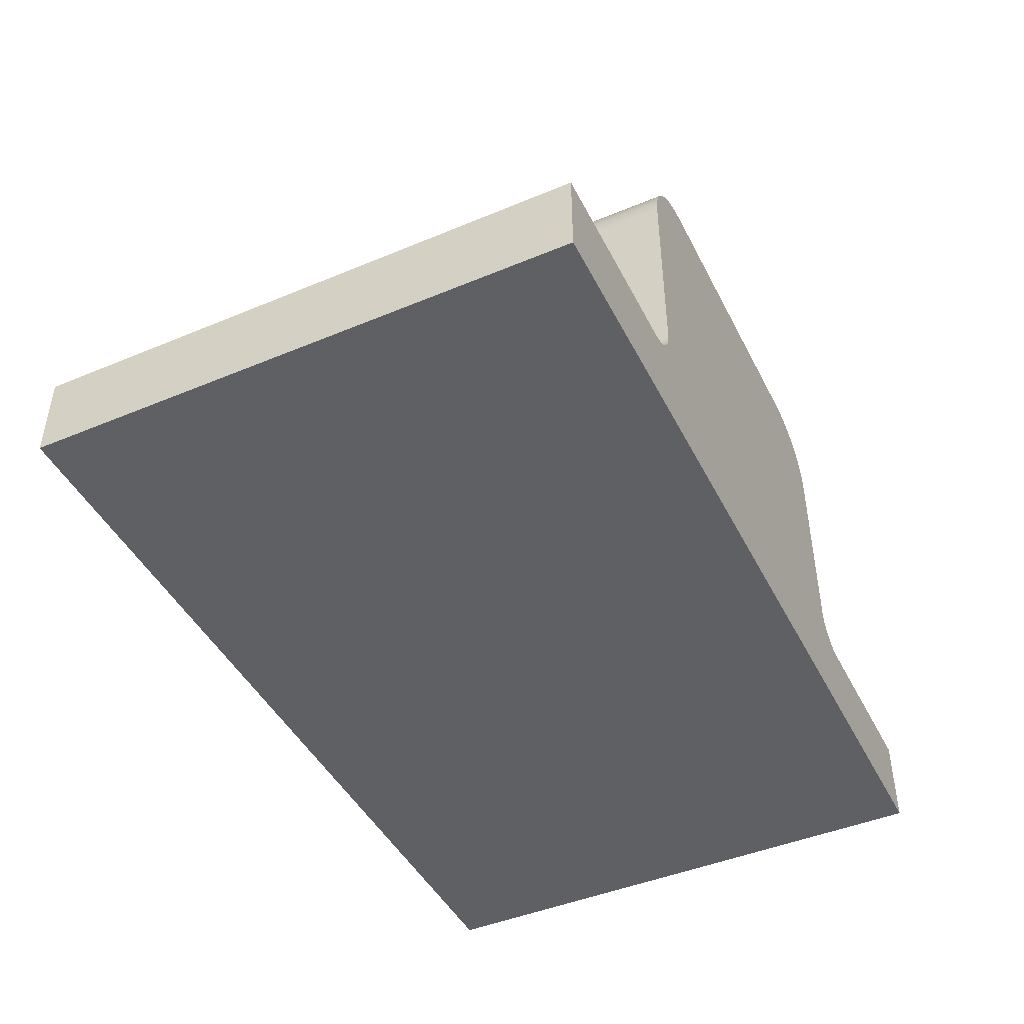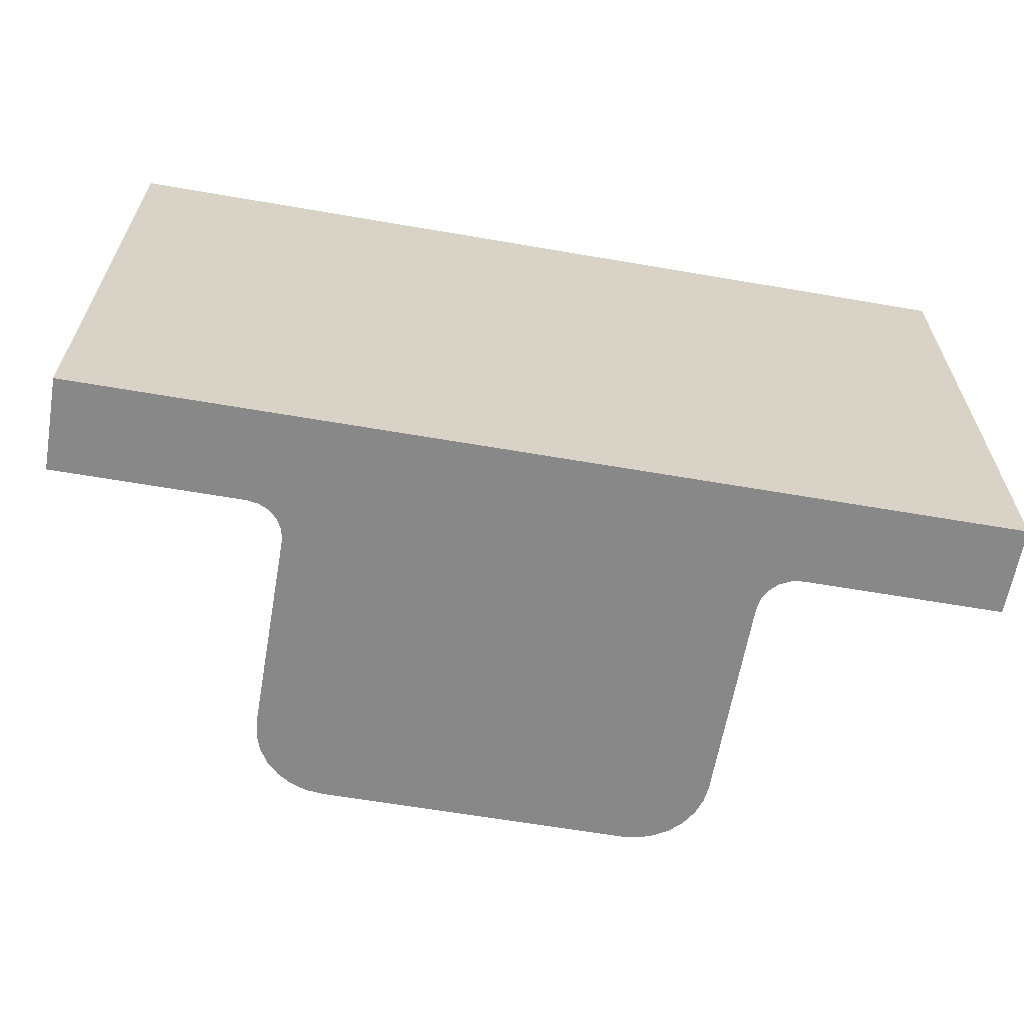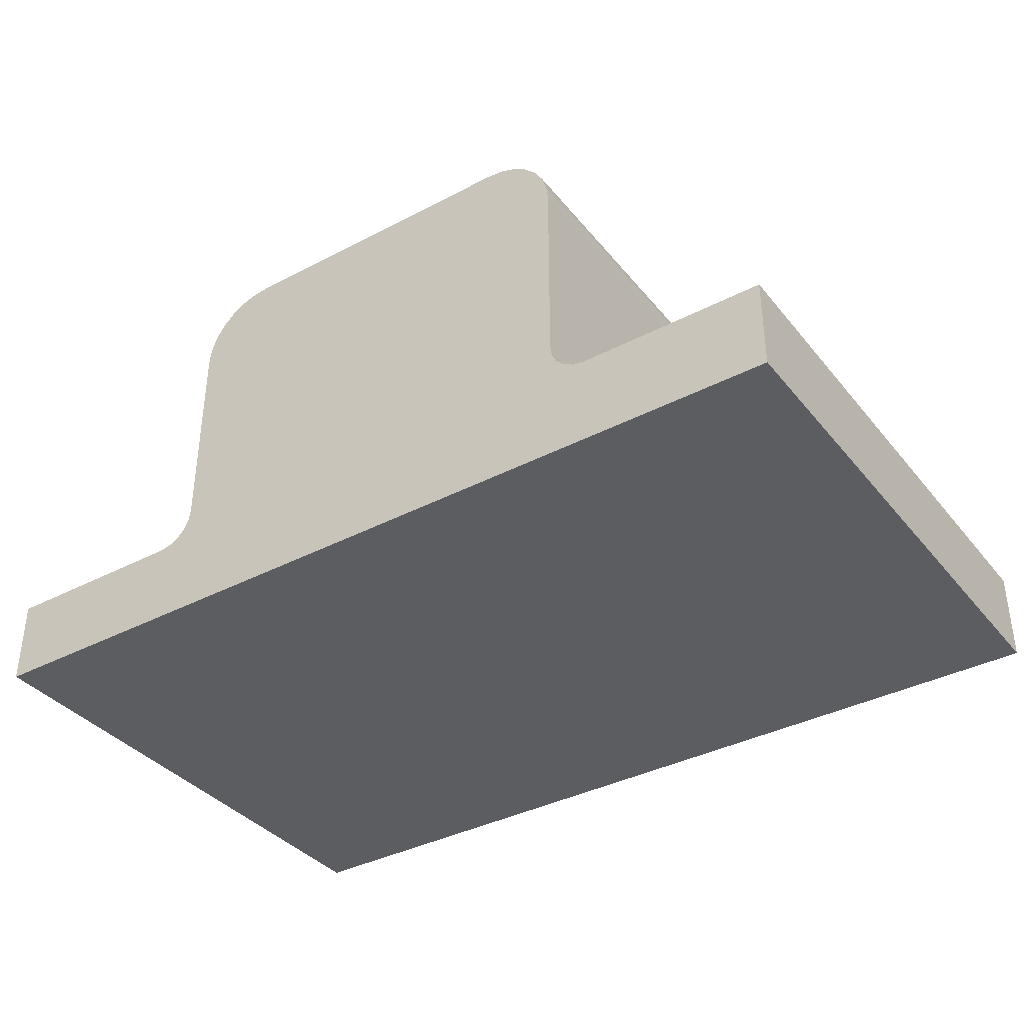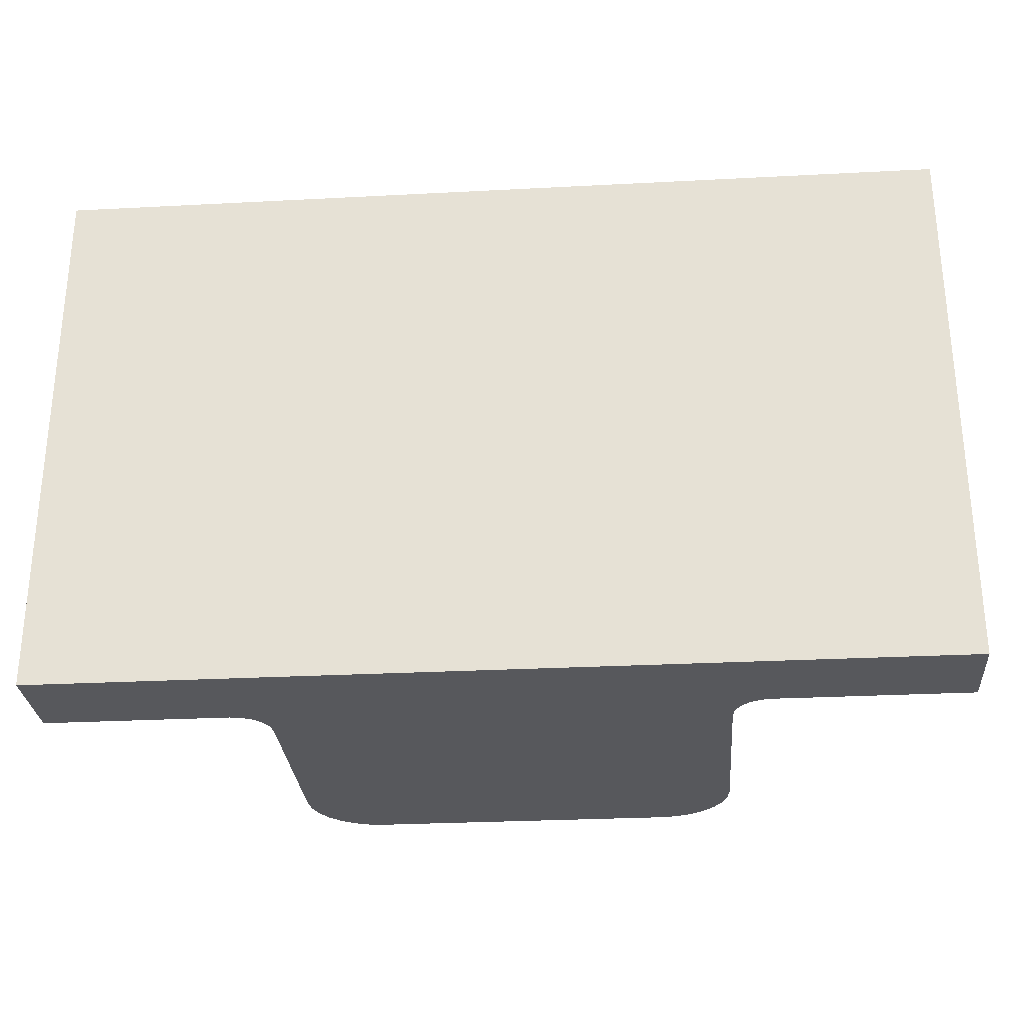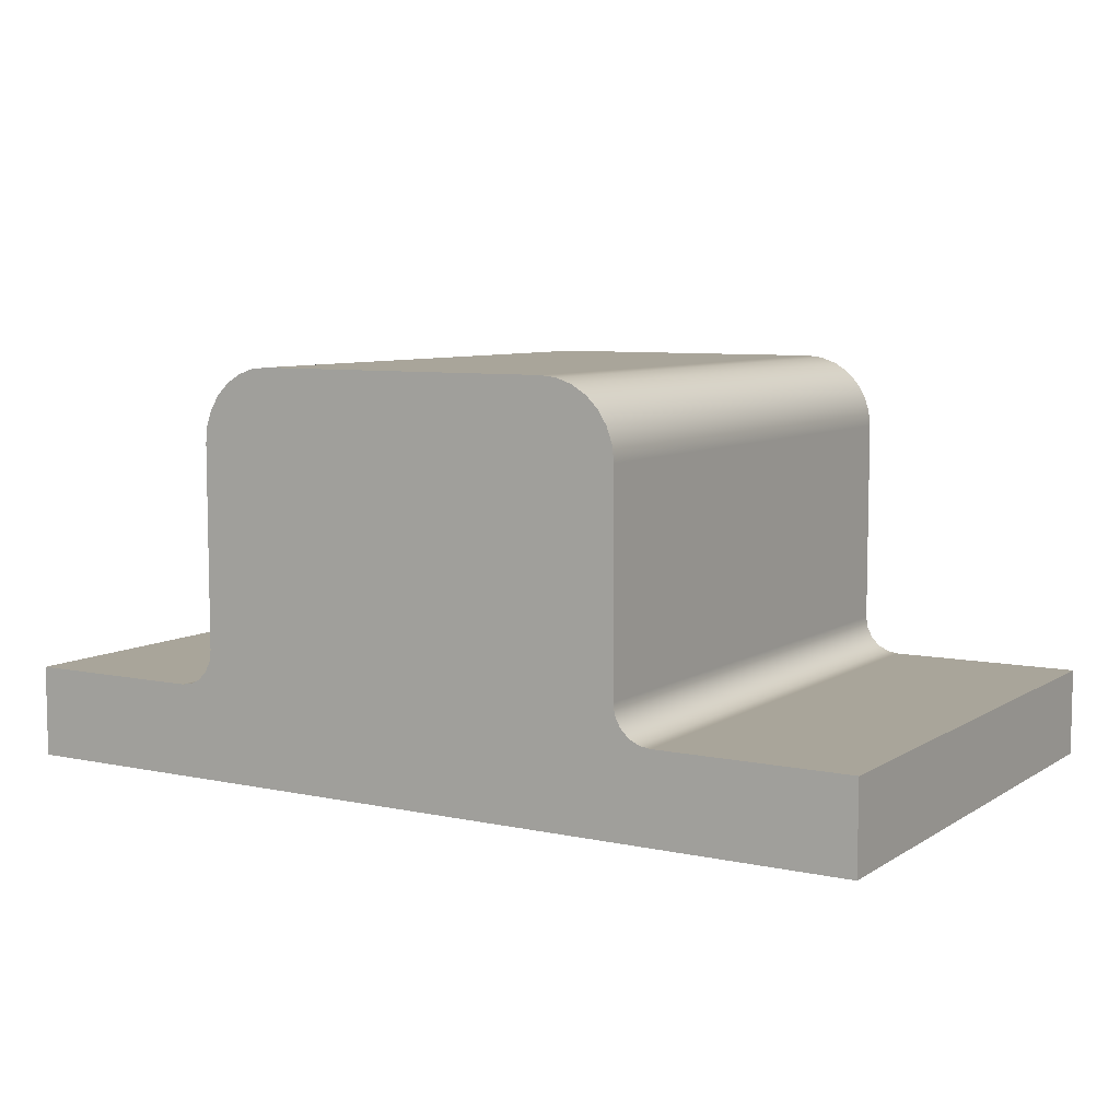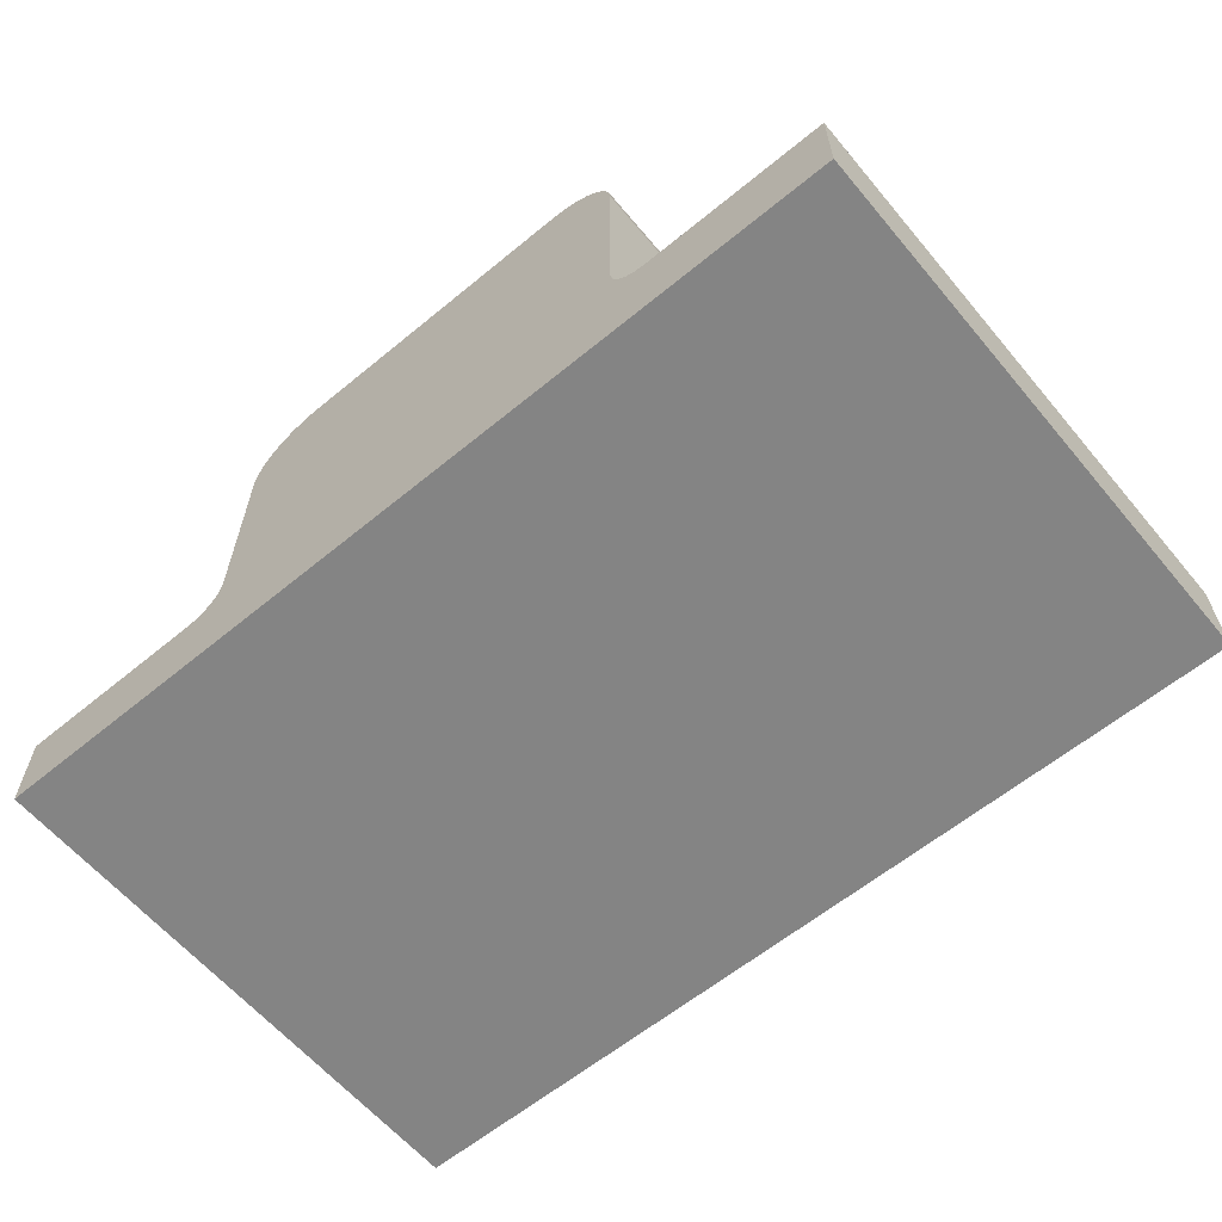
<metadata>
{"format":"obj","ext":"obj","renderer":"f3d","projection":"perspective","resolution":1024,"background":"white","views":[{"elev":-45.2,"azim":115.8,"up":"+Y"},{"elev":-62.7,"azim":-9.9,"up":"+Z"},{"elev":-37.1,"azim":-146.0,"up":"+Y"},{"elev":-28.6,"azim":4.5,"up":"+Z"},{"elev":7.5,"azim":31.2,"up":"+Y"},{"elev":-61.4,"azim":-140.1,"up":"+Y"}]}
</metadata>
<code>
v 3.65 0.675 0
v 3.65 1.8 0
v 3.65 1.8 3
v 3.65 0.675 3
v 3.85 0.475 0
v 3.788 0.4848 0
v 3.732 0.5132 0
v 3.688 0.5574 0
v 3.66 0.6132 0
v 3.65 0.675 0
v 3.65 0.675 3
v 3.66 0.6132 3
v 3.688 0.5574 3
v 3.732 0.5132 3
v 3.788 0.4848 3
v 3.85 0.475 3
v 4.9 0.475 0
v 3.85 0.475 0
v 3.85 0.475 3
v 4.9 0.475 3
v 4.9 0 0
v 4.9 0.475 0
v 4.9 0.475 3
v 4.9 0 3
v 0 0 0
v 4.9 0 0
v 4.9 0 3
v 0 0 3
v 0 0.5 0
v 0 0 0
v 0 0 3
v 0 0.5 3
v 1 0.5 0
v 0 0.5 0
v 0 0.5 3
v 1 0.5 3
v 1.2 0.7 0
v 1.19 0.6382 0
v 1.162 0.5824 0
v 1.118 0.5382 0
v 1.062 0.5098 0
v 1 0.5 0
v 1 0.5 3
v 1.062 0.5098 3
v 1.118 0.5382 3
v 1.162 0.5824 3
v 1.19 0.6382 3
v 1.2 0.7 3
v 1.2 1.8 0
v 1.2 0.7 0
v 1.2 0.7 3
v 1.2 1.8 3
v 1.6 2.2 0
v 1.511 2.19 0
v 1.426 2.16 0
v 1.351 2.113 0
v 1.287 2.049 0
v 1.24 1.974 0
v 1.21 1.889 0
v 1.2 1.8 0
v 1.2 1.8 3
v 1.21 1.889 3
v 1.24 1.974 3
v 1.287 2.049 3
v 1.351 2.113 3
v 1.426 2.16 3
v 1.511 2.19 3
v 1.6 2.2 3
v 3.25 2.2 0
v 1.6 2.2 0
v 1.6 2.2 3
v 3.25 2.2 3
v 3.65 1.8 0
v 3.64 1.889 0
v 3.61 1.974 0
v 3.563 2.049 0
v 3.499 2.113 0
v 3.424 2.16 0
v 3.339 2.19 0
v 3.25 2.2 0
v 3.25 2.2 3
v 3.339 2.19 3
v 3.424 2.16 3
v 3.499 2.113 3
v 3.563 2.049 3
v 3.61 1.974 3
v 3.64 1.889 3
v 3.65 1.8 3
v 3.65 1.8 3
v 3.64 1.889 3
v 3.61 1.974 3
v 3.563 2.049 3
v 3.499 2.113 3
v 3.424 2.16 3
v 3.339 2.19 3
v 3.25 2.2 3
v 1.6 2.2 3
v 1.511 2.19 3
v 1.426 2.16 3
v 1.351 2.113 3
v 1.287 2.049 3
v 1.24 1.974 3
v 1.21 1.889 3
v 1.2 1.8 3
v 1.2 0.7 3
v 1.19 0.6382 3
v 1.162 0.5824 3
v 1.118 0.5382 3
v 1.062 0.5098 3
v 1 0.5 3
v 0 0.5 3
v 0 0 3
v 4.9 0 3
v 4.9 0.475 3
v 3.85 0.475 3
v 3.788 0.4848 3
v 3.732 0.5132 3
v 3.688 0.5574 3
v 3.66 0.6132 3
v 3.65 0.675 3
v 3.25 2.2 0
v 3.339 2.19 0
v 3.424 2.16 0
v 3.499 2.113 0
v 3.563 2.049 0
v 3.61 1.974 0
v 3.64 1.889 0
v 3.65 1.8 0
v 3.65 0.675 0
v 3.66 0.6132 0
v 3.688 0.5574 0
v 3.732 0.5132 0
v 3.788 0.4848 0
v 3.85 0.475 0
v 4.9 0.475 0
v 4.9 0 0
v 0 0 0
v 0 0.5 0
v 1 0.5 0
v 1.062 0.5098 0
v 1.118 0.5382 0
v 1.162 0.5824 0
v 1.19 0.6382 0
v 1.2 0.7 0
v 1.2 1.8 0
v 1.21 1.889 0
v 1.24 1.974 0
v 1.287 2.049 0
v 1.351 2.113 0
v 1.426 2.16 0
v 1.511 2.19 0
v 1.6 2.2 0
g 4ef3cb8c-e358-11ea-b5cb-54bf646e7e1f
f 1 2 4
f 4 2 3
g 4ef419b4-e358-11ea-b2b9-54bf646e7e1f
f 16 5 15
f 15 5 6
f 15 6 14
f 14 6 7
f 14 7 13
f 13 7 8
f 13 8 12
f 12 8 9
f 12 9 11
f 11 9 10
g 4ef467c8-e358-11ea-abb7-54bf646e7e1f
f 17 18 20
f 20 18 19
g 4ef48ed0-e358-11ea-b458-54bf646e7e1f
f 21 22 24
f 24 22 23
g 4ef4dd00-e358-11ea-859d-54bf646e7e1f
f 25 26 28
f 28 26 27
g 4ef52b14-e358-11ea-9d7a-54bf646e7e1f
f 29 30 32
f 32 30 31
g 4ef57934-e358-11ea-83c0-54bf646e7e1f
f 33 34 36
f 36 34 35
g 4ef5c748-e358-11ea-bf2e-54bf646e7e1f
f 48 37 47
f 47 37 38
f 47 38 46
f 46 38 39
f 46 39 45
f 45 39 40
f 45 40 44
f 44 40 41
f 44 41 43
f 43 41 42
g 4ef6156c-e358-11ea-99ec-54bf646e7e1f
f 49 50 52
f 52 50 51
g 4ef6637e-e358-11ea-b7f6-54bf646e7e1f
f 68 53 67
f 67 53 54
f 67 54 66
f 66 54 55
f 66 55 65
f 65 55 56
f 65 56 64
f 64 56 57
f 64 57 63
f 63 57 58
f 63 58 62
f 62 58 59
f 62 59 61
f 61 59 60
g 4ef6d8a8-e358-11ea-96c3-54bf646e7e1f
f 69 70 72
f 72 70 71
g 4ef726d0-e358-11ea-bff3-54bf646e7e1f
f 88 73 87
f 87 73 74
f 87 74 86
f 86 74 75
f 86 75 85
f 85 75 76
f 85 76 84
f 84 76 77
f 84 77 83
f 83 77 78
f 83 78 82
f 82 78 79
f 82 79 81
f 81 79 80
g 4ef79bfa-e358-11ea-b8a6-54bf646e7e1f
f 90 96 89
f 89 96 97
f 89 97 104
f 104 97 103
f 103 97 102
f 102 97 101
f 101 97 100
f 100 97 99
f 99 97 98
f 90 91 96
f 96 91 92
f 96 92 93
f 93 94 96
f 96 94 95
f 104 105 89
f 89 105 120
f 120 105 106
f 120 106 119
f 119 106 107
f 119 107 118
f 118 107 108
f 118 108 117
f 117 108 109
f 117 109 116
f 116 109 112
f 116 112 113
f 109 110 112
f 112 110 111
f 114 115 113
f 113 115 116
g 4ef8113a-e358-11ea-9226-54bf646e7e1f
f 122 123 121
f 121 123 124
f 121 124 125
f 125 126 121
f 121 126 127
f 121 127 128
f 129 144 128
f 128 144 145
f 128 145 121
f 121 145 152
f 152 145 146
f 152 146 147
f 144 129 143
f 143 129 130
f 143 130 142
f 142 130 131
f 142 131 141
f 141 131 132
f 141 132 140
f 140 132 133
f 140 133 137
f 137 133 136
f 136 133 134
f 136 134 135
f 138 139 137
f 137 139 140
f 147 148 152
f 152 148 149
f 152 149 150
f 150 151 152

</code>
